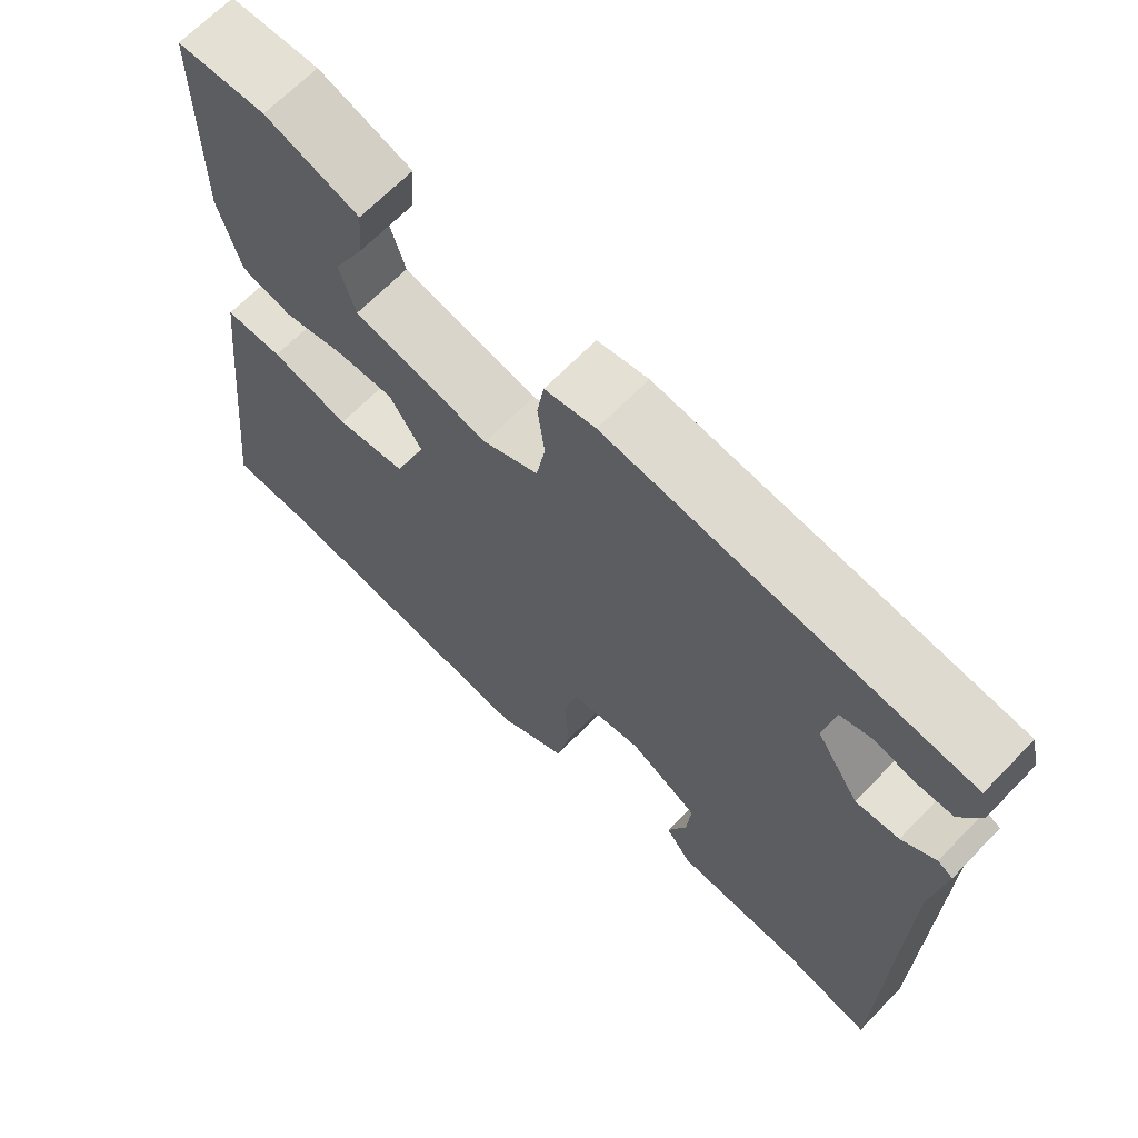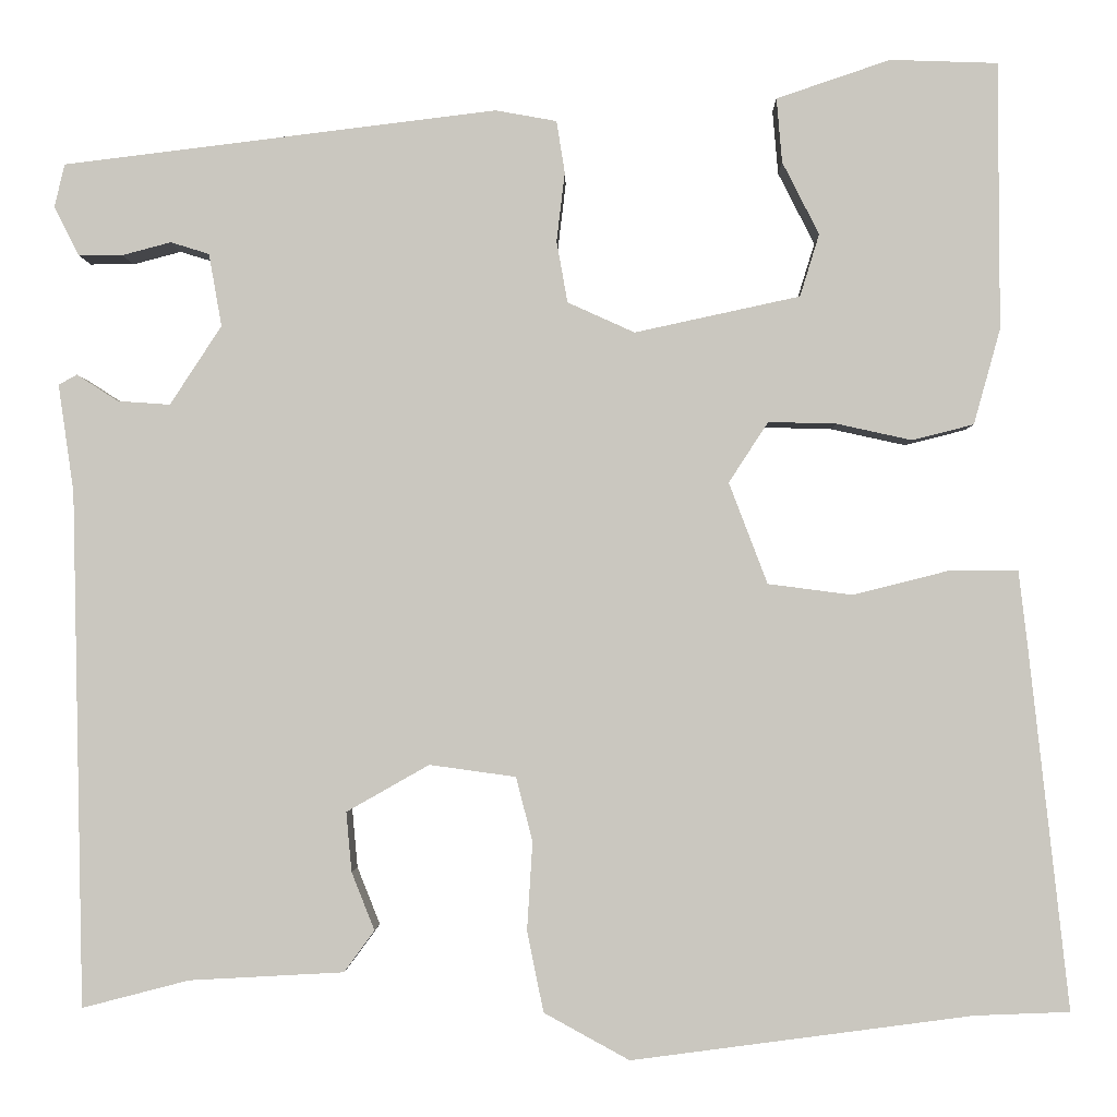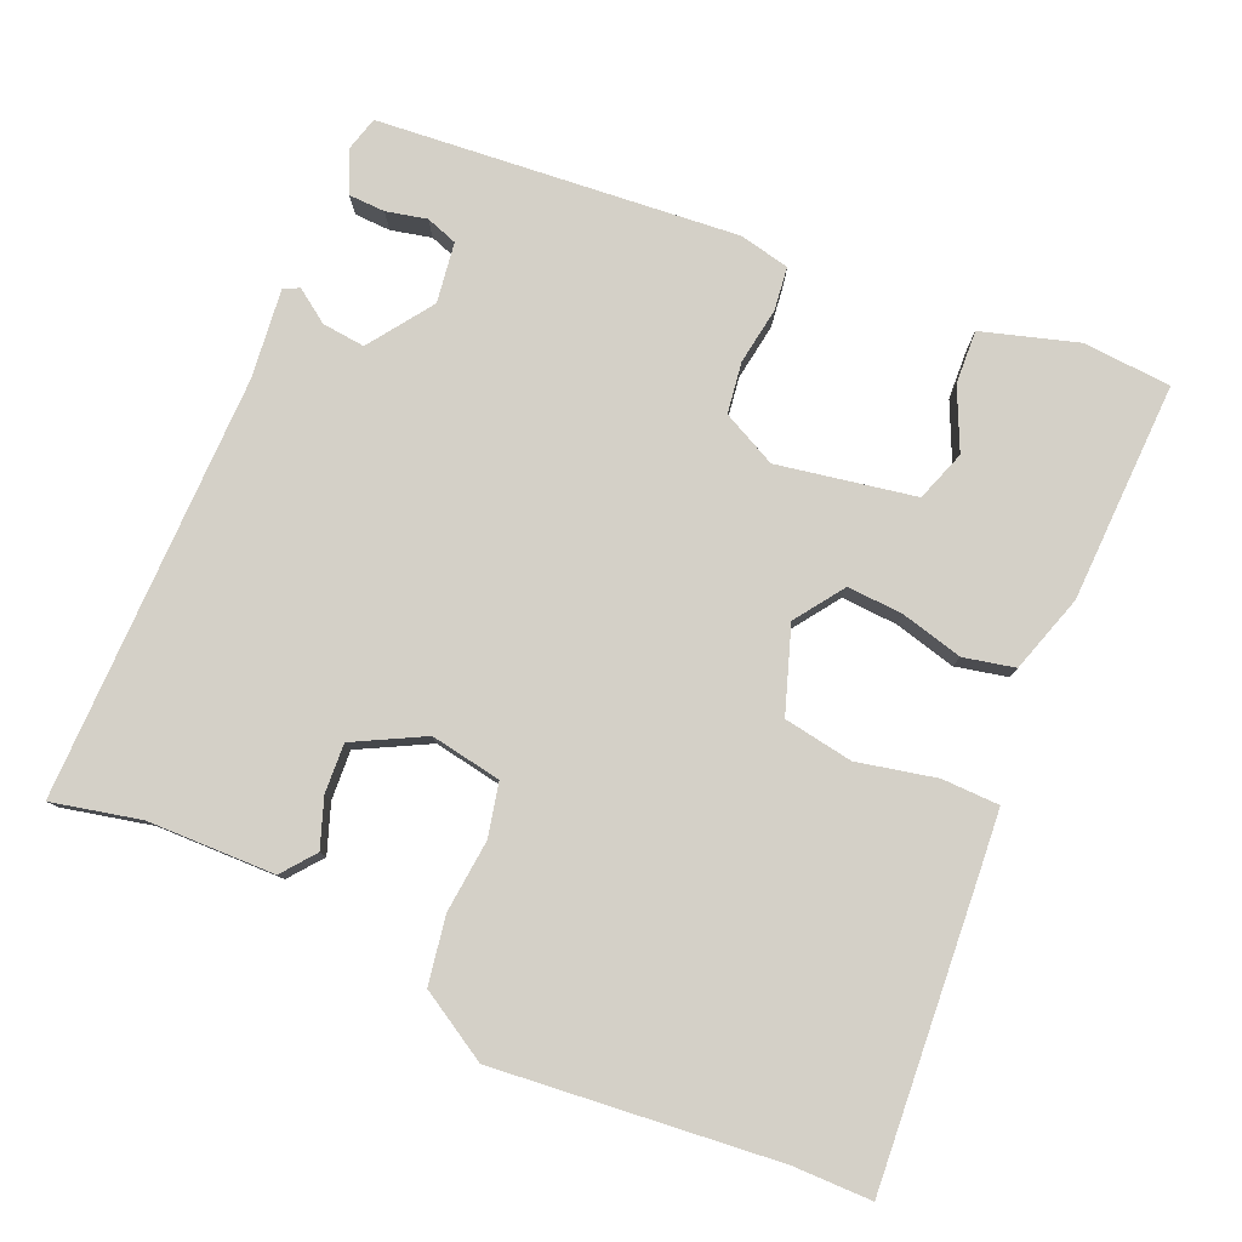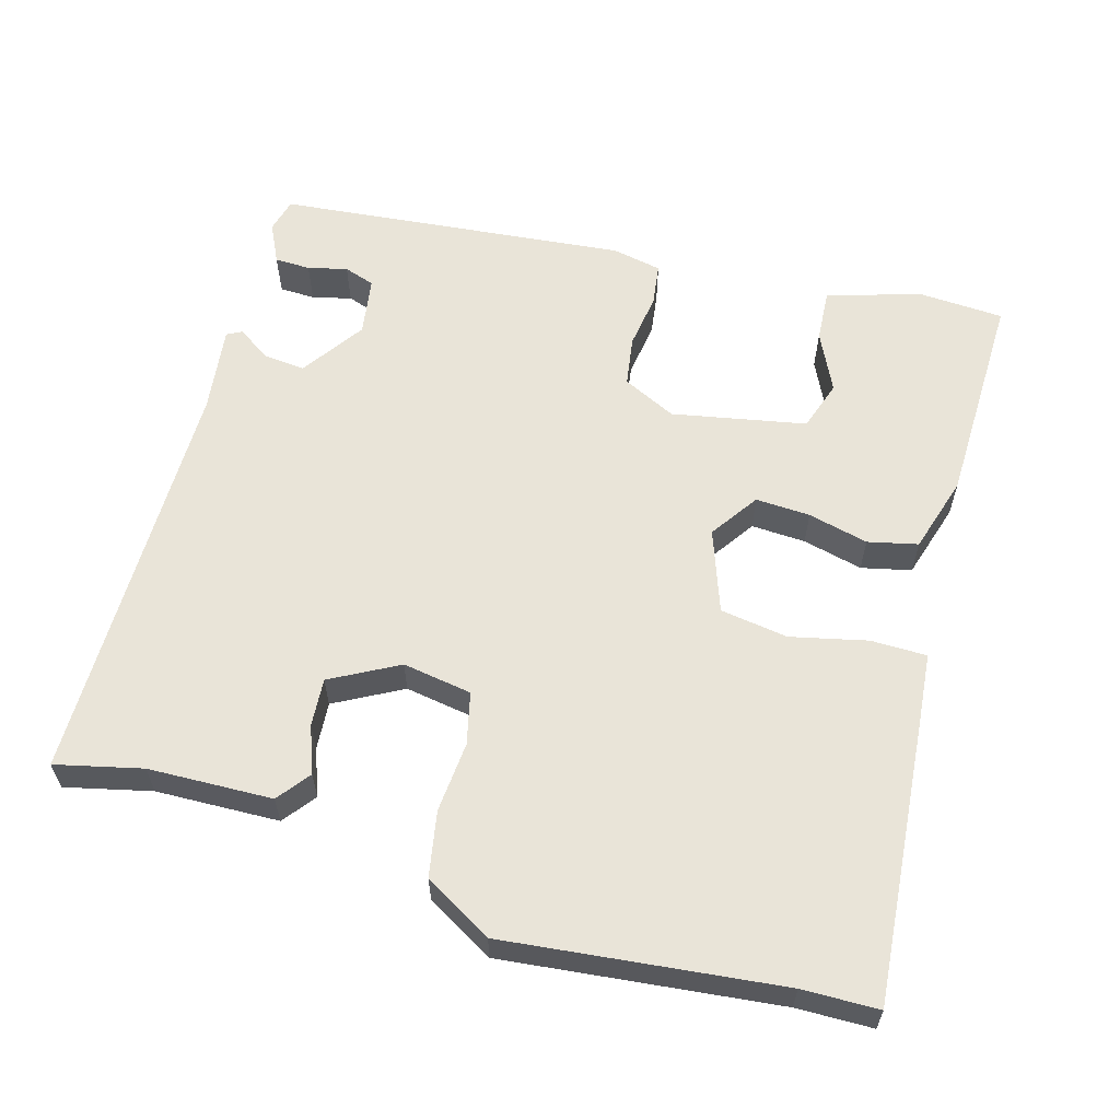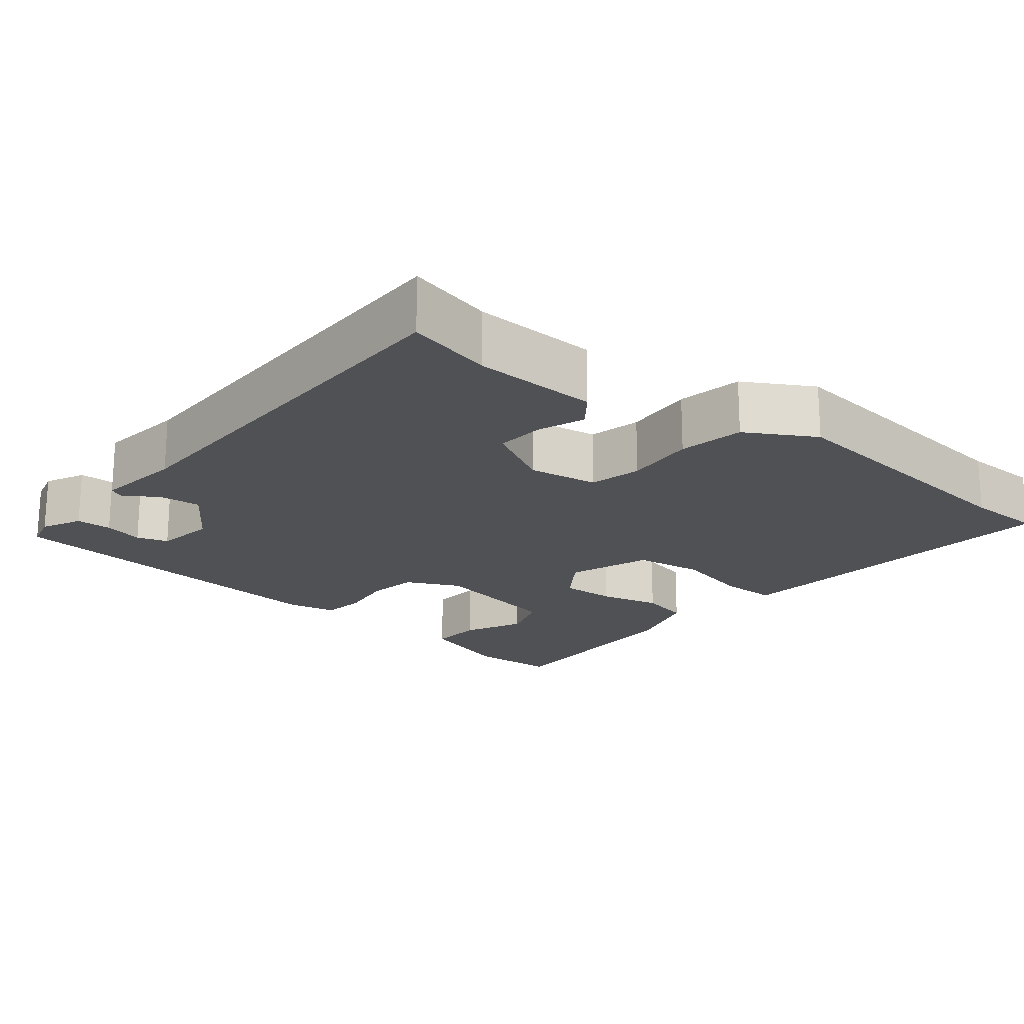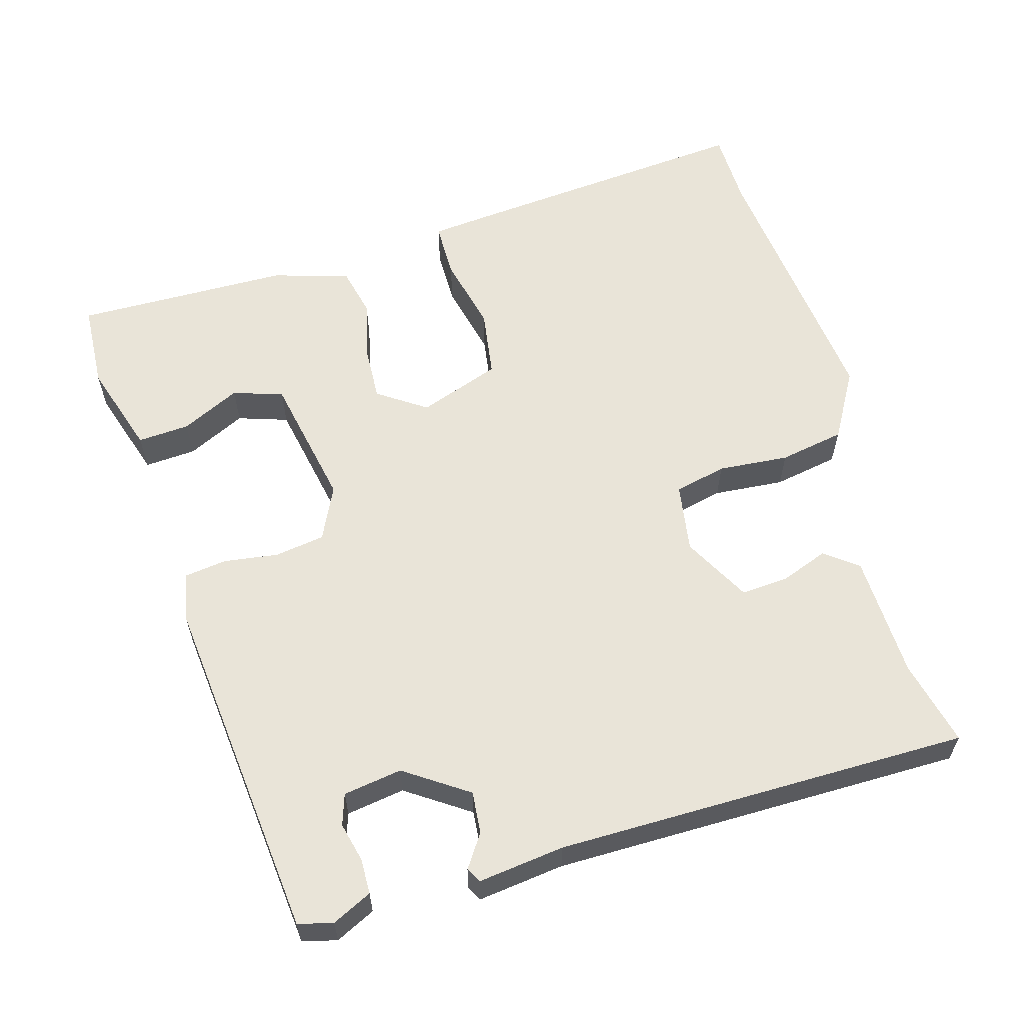
<metadata>
{"format":"obj","ext":"obj","renderer":"f3d","projection":"perspective","resolution":1024,"background":"white","views":[{"elev":66.6,"azim":44.1,"up":"+Z"},{"elev":-2.1,"azim":-179.0,"up":"+Z"},{"elev":79.9,"azim":-154.7,"up":"+Y"},{"elev":60.4,"azim":-162.8,"up":"+Y"},{"elev":-19.7,"azim":142.2,"up":"+Y"},{"elev":60.0,"azim":75.1,"up":"+Y"}]}
</metadata>
<code>
v -0.482 0.07 -0.501
v -0.585 0.07 -0.497
v -0.542 0.07 -0.106
v -0.532 0.07 -0.021
v -0.456 0.07 -0.022
v -0.353 0.07 -0.048
v -0.261 0.07 -0.036
v -0.219 0.07 0.074
v -0.262 0.07 0.14
v -0.336 0.07 0.138
v -0.418 0.07 0.12
v -0.485 0.07 0.137
v -0.514 0.07 0.241
v -0.513 0.07 0.532
v -0.396 0.07 0.536
v -0.272 0.07 0.494
v -0.278 0.07 0.424
v -0.318 0.07 0.345
v -0.297 0.07 0.277
v -0.117 0.07 0.238
v -0.044 0.07 0.271
v -0.032 0.07 0.338
v -0.041 0.07 0.413
v -0.032 0.07 0.47
v 0.035 0.07 0.482
v 0.507 0.07 0.424
v 0.518 0.07 0.377
v 0.491 0.07 0.324
v 0.443 0.07 0.324
v 0.39 0.07 0.338
v 0.348 0.07 0.325
v 0.334 0.07 0.246
v 0.39 0.07 0.16
v 0.447 0.07 0.164
v 0.492 0.07 0.193
v 0.512 0.07 0.182
v 0.495 0.07 0.065
v 0.482 0.07 -0.495
v 0.366 0.07 -0.465
v 0.198 0.07 -0.456
v 0.165 0.07 -0.411
v 0.19 0.07 -0.348
v 0.196 0.07 -0.283
v 0.106 0.07 -0.232
v 0.012 0.07 -0.245
v -0.006 0.07 -0.315
v 0 0.07 -0.411
v -0.018 0.07 -0.499
v -0.111 0.07 -0.55
v -0.482 0 -0.501
v -0.585 0 -0.497
v -0.542 0 -0.106
v -0.532 0 -0.021
v -0.456 0 -0.022
v -0.353 0 -0.048
v -0.261 0 -0.036
v -0.219 0 0.074
v -0.262 0 0.14
v -0.336 0 0.138
v -0.418 0 0.12
v -0.485 0 0.137
v -0.514 0 0.241
v -0.513 0 0.532
v -0.396 0 0.536
v -0.272 0 0.494
v -0.278 0 0.424
v -0.318 0 0.345
v -0.297 0 0.277
v -0.117 0 0.238
v -0.044 0 0.271
v -0.032 0 0.338
v -0.041 0 0.413
v -0.032 0 0.47
v 0.035 0 0.482
v 0.507 0 0.424
v 0.518 0 0.377
v 0.491 0 0.324
v 0.443 0 0.324
v 0.39 0 0.338
v 0.348 0 0.325
v 0.334 0 0.246
v 0.39 0 0.16
v 0.447 0 0.164
v 0.492 0 0.193
v 0.512 0 0.182
v 0.495 0 0.065
v 0.482 0 -0.495
v 0.366 0 -0.465
v 0.198 0 -0.456
v 0.165 0 -0.411
v 0.19 0 -0.348
v 0.196 0 -0.283
v 0.106 0 -0.232
v 0.012 0 -0.245
v -0.006 0 -0.315
v 0 0 -0.411
v -0.018 0 -0.499
v -0.111 0 -0.55
f 48 49 1
f 47 48 1
f 46 47 1
f 4 5 6
f 3 4 6
f 2 3 6
f 1 2 6
f 46 1 6
f 45 46 6
f 44 45 6 7
f 39 40 41 42
f 39 42 43
f 38 39 43
f 37 38 43
f 37 43 44
f 36 37 44
f 35 36 44
f 34 35 44
f 28 29 30
f 27 28 30
f 26 27 30
f 25 26 30
f 24 25 30
f 24 30 31
f 23 24 31
f 22 23 31
f 21 22 31 32
f 16 17 18
f 15 16 18
f 14 15 18
f 13 14 18
f 12 13 18
f 12 18 19
f 11 12 19
f 10 11 19
f 9 10 19 20
f 44 7 8
f 34 44 8
f 33 34 8
f 21 32 33
f 20 21 33
f 9 20 33
f 8 9 33
f 50 98 97
f 50 97 96
f 50 96 95
f 55 54 53
f 55 53 52
f 55 52 51
f 55 51 50
f 55 50 95
f 55 95 94
f 56 55 94 93
f 91 90 89 88
f 92 91 88
f 92 88 87
f 92 87 86
f 93 92 86
f 93 86 85
f 93 85 84
f 93 84 83
f 79 78 77
f 79 77 76
f 79 76 75
f 79 75 74
f 79 74 73
f 80 79 73
f 80 73 72
f 80 72 71
f 81 80 71 70
f 67 66 65
f 67 65 64
f 67 64 63
f 67 63 62
f 67 62 61
f 68 67 61
f 68 61 60
f 68 60 59
f 69 68 59 58
f 57 56 93
f 57 93 83
f 57 83 82
f 82 81 70
f 82 70 69
f 82 69 58
f 82 58 57
f 1 50 51 2
f 2 51 52 3
f 3 52 53 4
f 4 53 54 5
f 5 54 55 6
f 6 55 56 7
f 7 56 57 8
f 8 57 58 9
f 9 58 59 10
f 10 59 60 11
f 11 60 61 12
f 12 61 62 13
f 13 62 63 14
f 14 63 64 15
f 15 64 65 16
f 16 65 66 17
f 17 66 67 18
f 18 67 68 19
f 19 68 69 20
f 20 69 70 21
f 21 70 71 22
f 22 71 72 23
f 23 72 73 24
f 24 73 74 25
f 25 74 75 26
f 26 75 76 27
f 27 76 77 28
f 28 77 78 29
f 29 78 79 30
f 30 79 80 31
f 31 80 81 32
f 32 81 82 33
f 33 82 83 34
f 34 83 84 35
f 35 84 85 36
f 36 85 86 37
f 37 86 87 38
f 38 87 88 39
f 39 88 89 40
f 40 89 90 41
f 41 90 91 42
f 42 91 92 43
f 43 92 93 44
f 44 93 94 45
f 45 94 95 46
f 46 95 96 47
f 47 96 97 48
f 48 97 98 49
f 49 98 50 1

</code>
